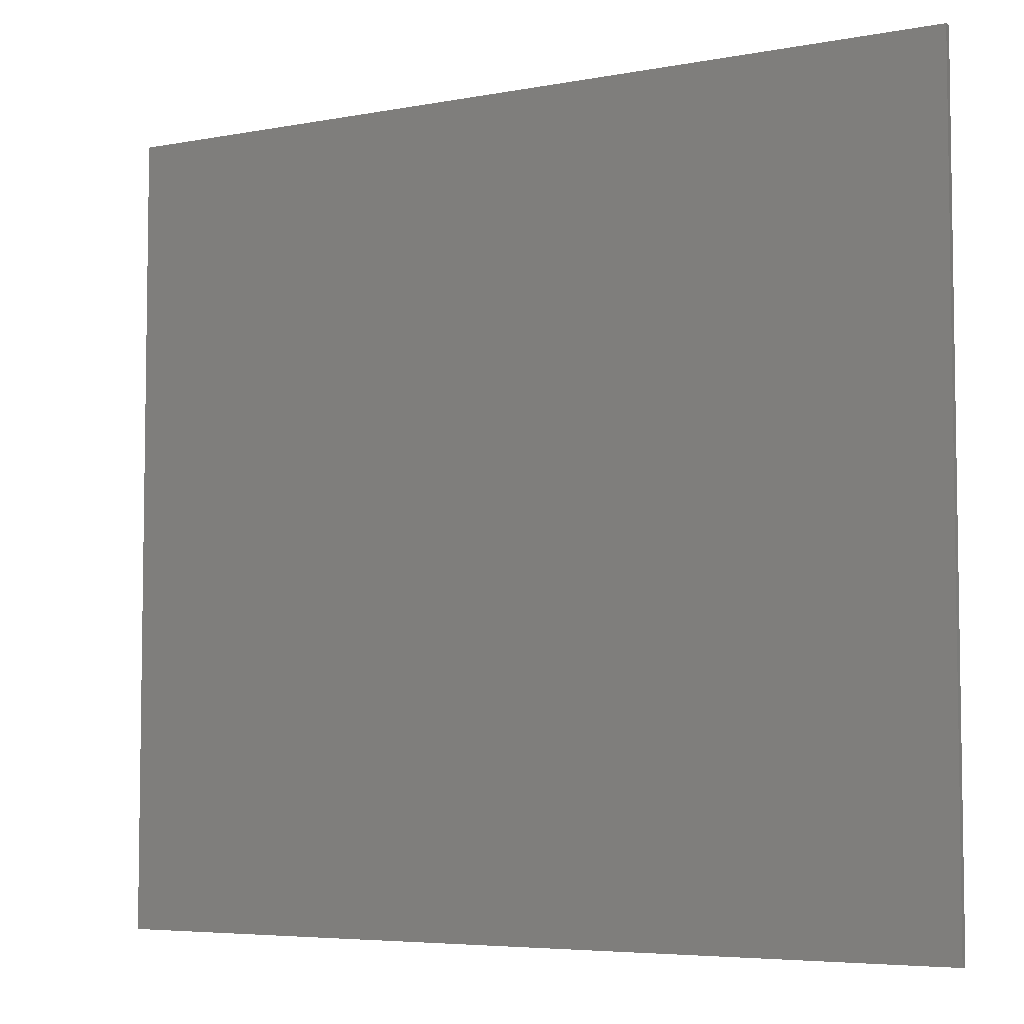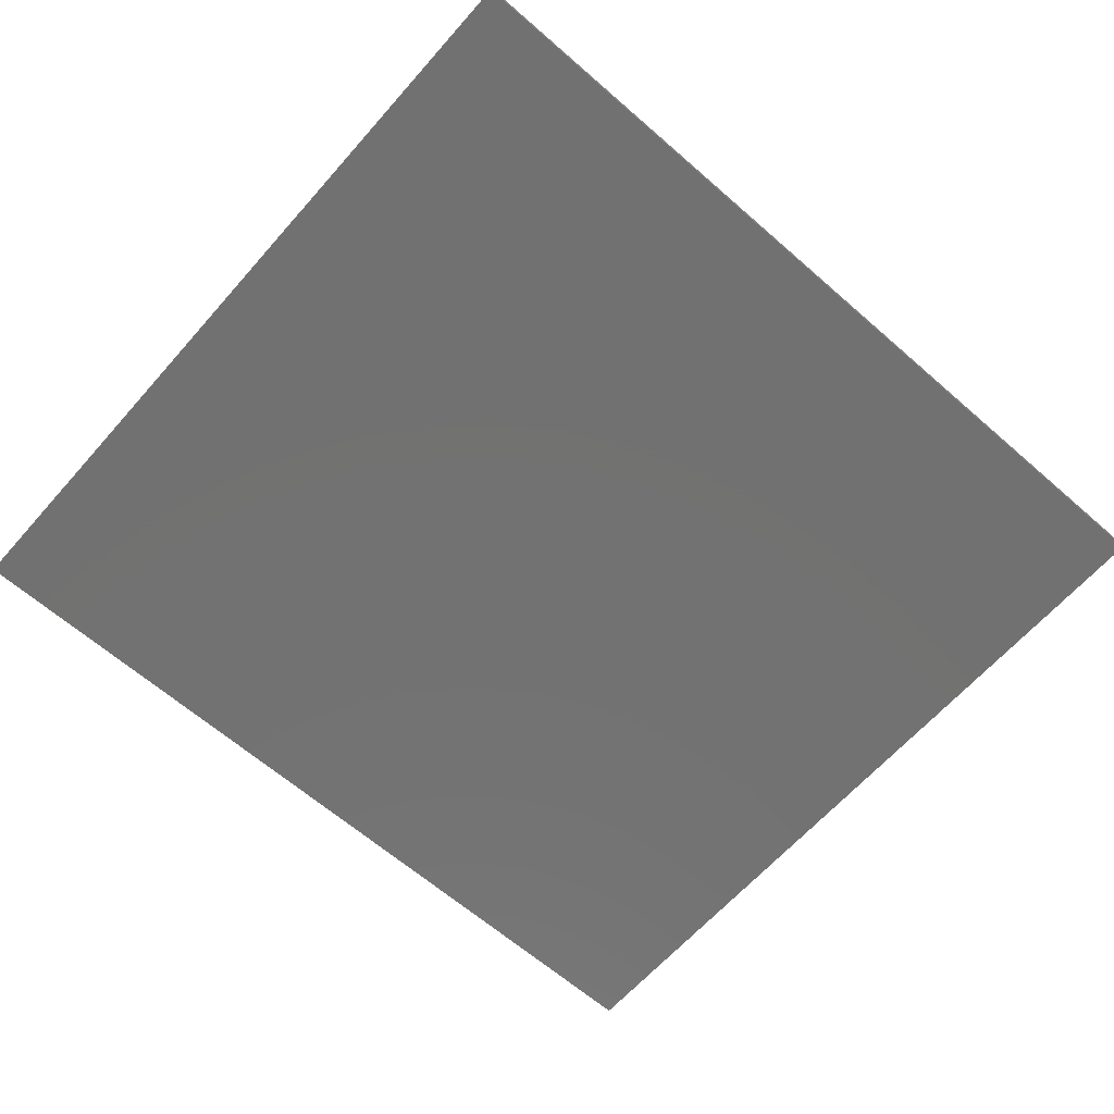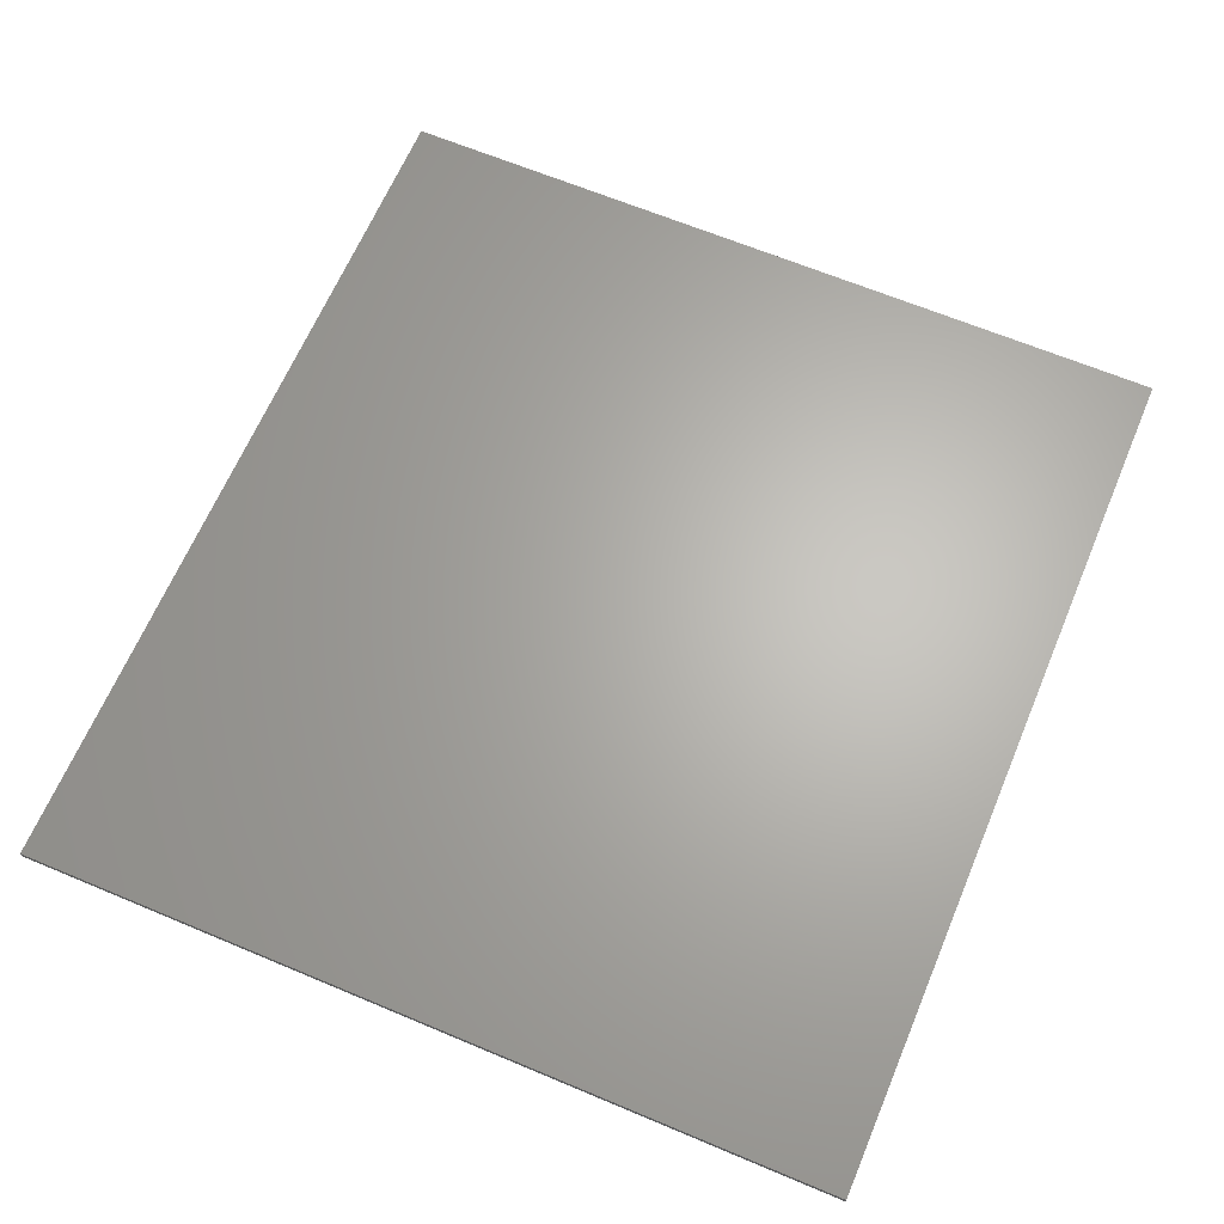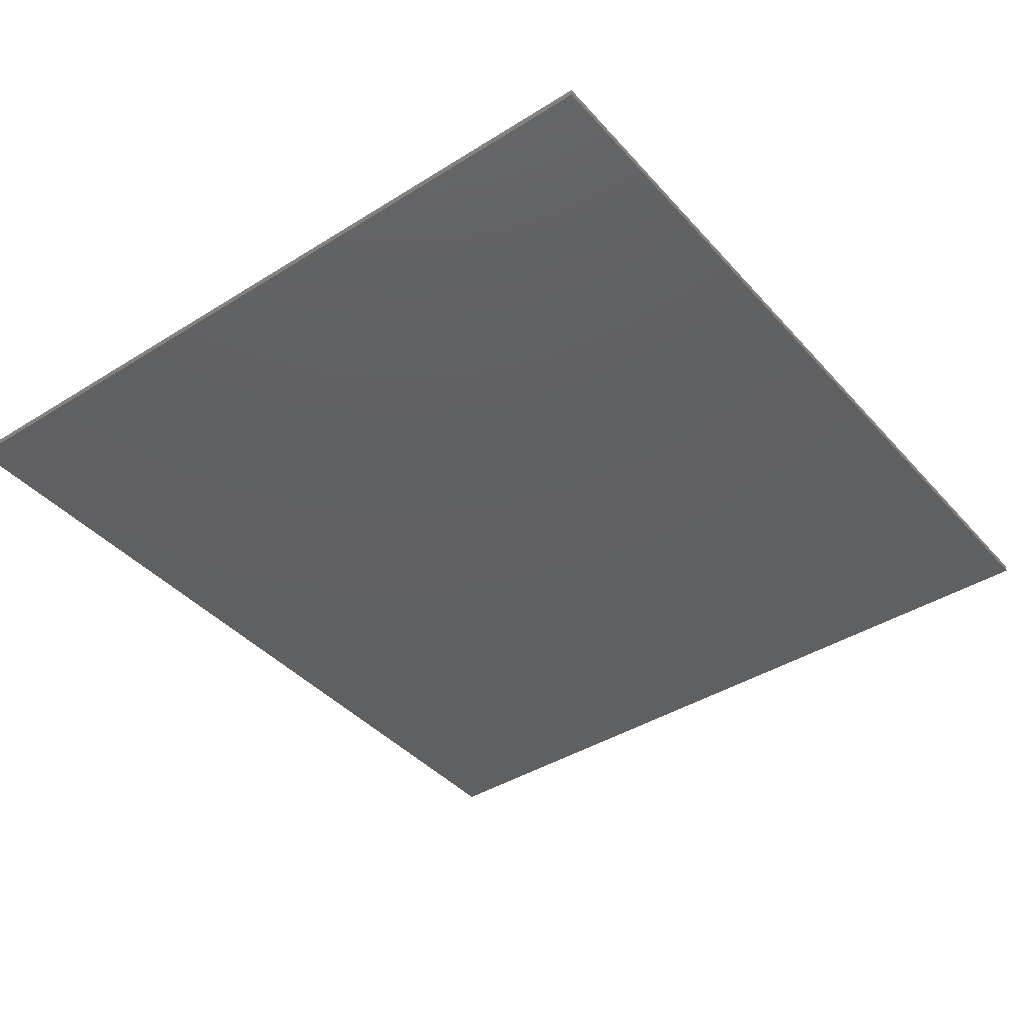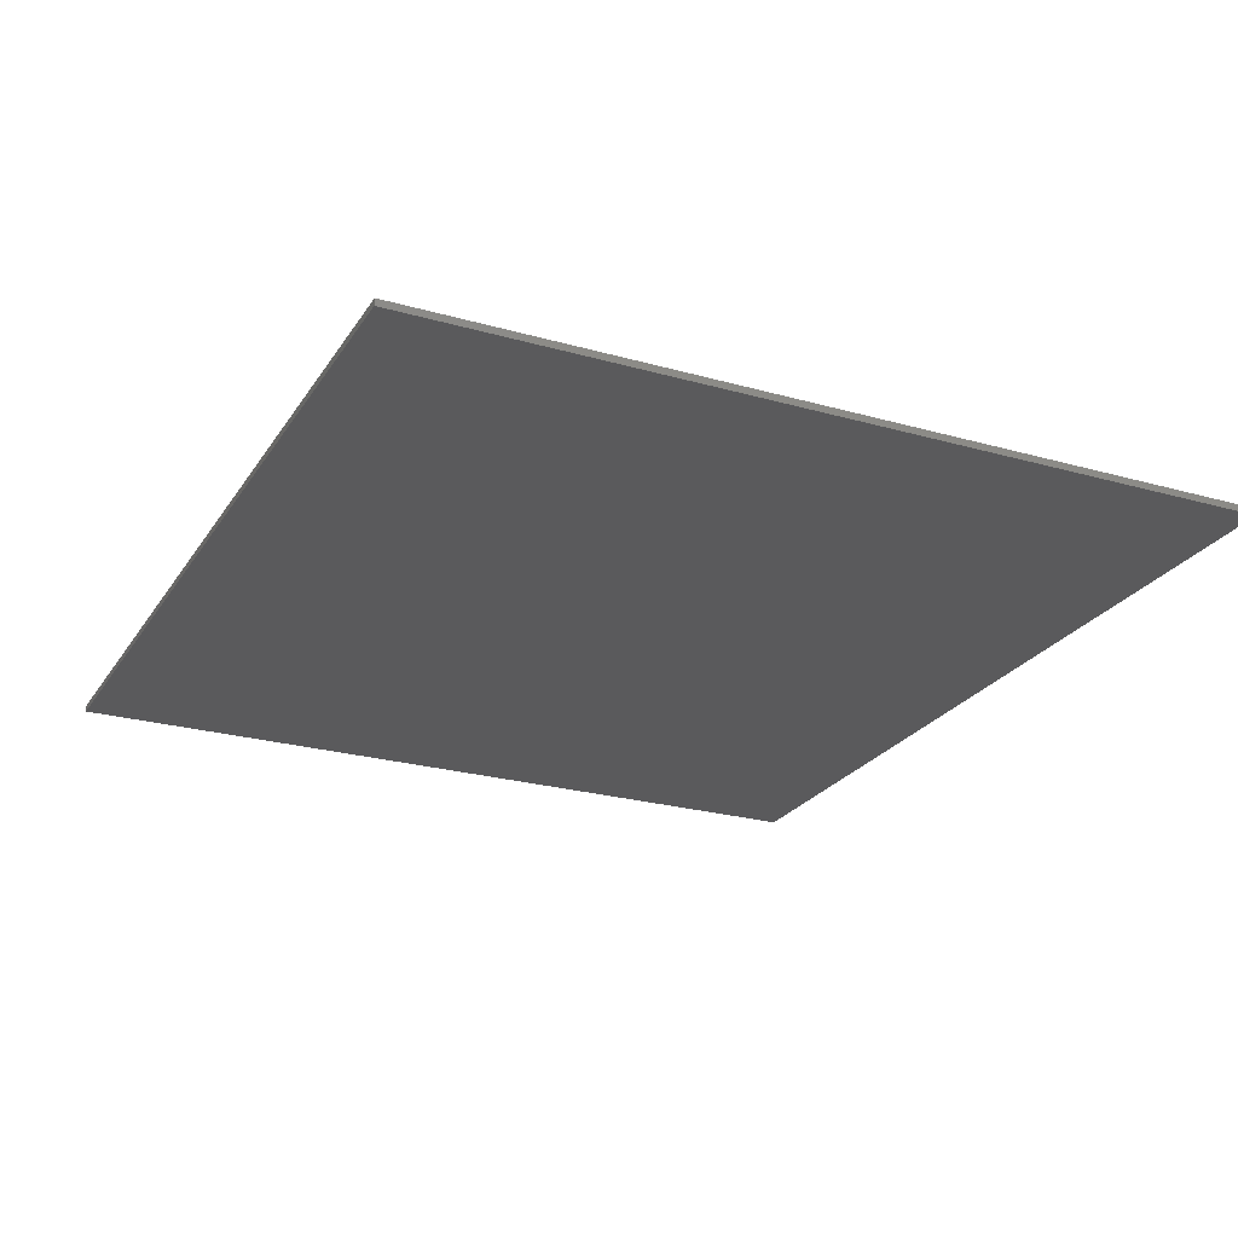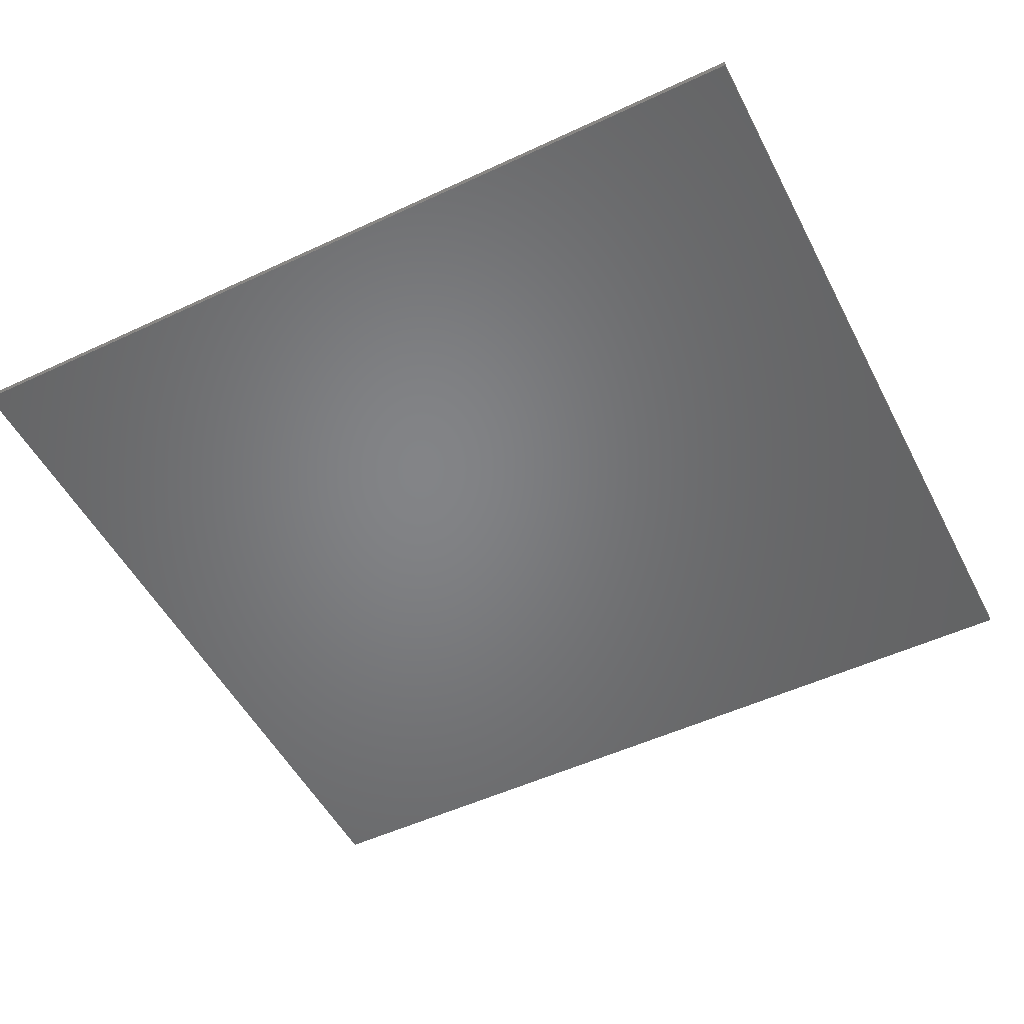
<metadata>
{"format":"stl","ext":"stl","renderer":"f3d","projection":"perspective","resolution":1024,"background":"white","views":[{"elev":-5.5,"azim":-149.7,"up":"+Z"},{"elev":-63.8,"azim":138.6,"up":"+Y"},{"elev":65.0,"azim":-67.1,"up":"+Y"},{"elev":-40.9,"azim":127.4,"up":"+Y"},{"elev":-24.3,"azim":-115.1,"up":"+Y"},{"elev":-51.6,"azim":26.9,"up":"+Y"}]}
</metadata>
<code>
# stl→obj: 90 verts, 159 faces
v 0.65 0 0.6
v 0.65 0 -0.6
v -0.65 0 -0.6
v -0.65 0 0.6
v -0.65 -0.01 0.6
v 0.65 -0.01 0.6
v -0.65 -0.01 -0.6
v 0.65 -0.01 -0.6
v 0.03368 -0.01 0.2227
v 0.048 -0.01 0.1376
v 0.06736 -0.01 0.1414
v -0.428 -0.01 0.2548
v -0.5432 -0.01 0.0826
v -0.4676 -0.01 0.0826
v -0.3887 -0.01 0.0826
v -0.3128 -0.01 0.0826
v 0.428 -0.01 0.2548
v 0.3128 -0.01 0.0826
v 0.3887 -0.01 0.0826
v 0.4676 -0.01 0.0826
v 0.5432 -0.01 0.0826
v -0.4676 -0.01 0.0548
v -0.3887 -0.01 0.0548
v 0.3887 -0.01 0.0548
v 0.4676 -0.01 0.0548
v -0.048 -0.01 -0.3231
v 0 -0.01 -0.4362
v 0.048 -0.01 -0.3231
v -0.23 -0.01 0.3992
v 0.09524 -0.01 0.534
v -0.09524 -0.01 0.07404
v -0.2126 -0.01 0.00024
v -0.048 -0.01 0.00024
v 0.432 -0.01 -0.1331
v 0.3306 -0.01 -0.2924
v 0.179 -0.01 -0.3988
v -0.179 -0.01 -0.3988
v -0.3306 -0.01 -0.2924
v -0.432 -0.01 -0.1331
v 0 -0.01 0.304
v 0.088 -0.01 0.304
v 0.0813 -0.01 0.3377
v 0.06223 -0.01 0.3662
v 0.03368 -0.01 0.3853
v -0 -0.01 0.392
v -0.03368 -0.01 0.3853
v -0.06223 -0.01 0.3662
v -0.0813 -0.01 0.3377
v -0.088 -0.01 0.304
v -0.0813 -0.01 0.2703
v -0.06223 -0.01 0.2418
v -0.03368 -0.01 0.2227
v 0 -0.01 0.216
v 0.06223 -0.01 0.2418
v 0.0813 -0.01 0.2703
v 0.23 -0.01 0.2087
v 0.1626 -0.01 0.3714
v 0.176 -0.01 0.304
v 0.1626 -0.01 0.2366
v 0.1245 -0.01 0.1795
v 0.06735 -0.01 0.1414
v 0.09525 -0.01 0.534
v -0.06735 -0.01 0.4666
v -0 -0.01 0.48
v 0.06735 -0.01 0.4666
v 0.1245 -0.01 0.4285
v -0.1626 -0.01 0.2366
v -0.176 -0.01 0.304
v -0.1626 -0.01 0.3714
v -0.1245 -0.01 0.4285
v -0.09525 -0.01 0.07404
v -0.06735 -0.01 0.1414
v -0.1245 -0.01 0.1795
v 0 -0.01 0.48
v 0 -0.01 0.392
v -0.06736 -0.01 0.1414
v -0.048 -0.01 0.1376
v -0.3591 -0.01 -0.1014
v -0.2556 -0.01 -0.2379
v -0.1383 -0.01 -0.3042
v 0.2556 -0.01 -0.2379
v 0.1383 -0.01 -0.3042
v 0.3591 -0.01 -0.1014
v 0.048 -0.01 0.00024
v -0.048 -0.01 -0.09624
v 0.048 -0.01 -0.09624
v -0.2126 -0.01 -0.09624
v 0.2126 -0.01 0.00024
v 0.2126 -0.01 -0.09624
v 0.23 -0.01 0.2088
f 1 2 3
f 1 3 4
f 5 6 1
f 5 1 4
f 7 5 4
f 7 4 3
f 8 7 3
f 8 3 2
f 6 8 2
f 6 2 1
f 9 10 11
f 12 13 14
f 12 15 16
f 17 18 19
f 17 20 21
f 15 22 23
f 20 24 25
f 26 27 28
f 5 29 30
f 31 32 33
f 6 30 17
f 6 5 30
f 6 17 21
f 6 21 8
f 21 20 25
f 34 35 8
f 35 36 8
f 37 7 27
f 38 7 37
f 39 7 38
f 14 13 22
f 5 7 13
f 5 13 12
f 40 41 42
f 40 42 43
f 40 43 44
f 40 44 45
f 40 45 46
f 40 46 47
f 40 47 48
f 40 48 49
f 40 49 50
f 40 50 51
f 40 51 52
f 40 52 53
f 40 53 9
f 40 9 54
f 40 54 55
f 40 55 41
f 56 57 58
f 56 58 59
f 56 59 60
f 56 60 61
f 62 63 64
f 62 64 65
f 62 65 66
f 62 66 57
f 29 67 68
f 29 68 69
f 29 69 70
f 29 70 63
f 71 72 73
f 71 73 67
f 9 61 60
f 9 60 54
f 54 60 59
f 54 59 55
f 55 59 58
f 55 58 41
f 41 58 57
f 41 57 42
f 42 57 66
f 42 66 43
f 43 66 65
f 43 65 44
f 44 65 74
f 44 74 75
f 75 74 63
f 75 63 46
f 46 63 70
f 46 70 47
f 47 70 69
f 47 69 48
f 48 69 68
f 48 68 49
f 49 68 67
f 49 67 50
f 50 67 73
f 50 73 51
f 51 73 72
f 51 72 52
f 53 52 76
f 53 76 77
f 53 77 10
f 53 10 9
f 78 23 22
f 78 22 39
f 79 78 39
f 79 39 38
f 80 79 38
f 80 38 37
f 81 82 36
f 81 36 35
f 83 81 35
f 83 35 34
f 24 83 34
f 24 34 25
f 15 12 14
f 15 14 22
f 20 17 19
f 20 19 24
f 10 77 33
f 10 33 84
f 84 33 85
f 84 85 86
f 86 85 26
f 86 26 28
f 87 85 33
f 87 33 32
f 88 84 86
f 88 86 89
f 26 80 37
f 26 37 27
f 82 28 27
f 82 27 36
f 29 5 12
f 29 12 16
f 31 29 16
f 31 16 32
f 23 32 16
f 23 16 15
f 32 23 78
f 32 78 87
f 87 78 79
f 87 79 80
f 85 87 80
f 85 80 26
f 31 33 77
f 31 77 76
f 11 10 84
f 11 84 88
f 11 88 18
f 11 18 90
f 90 18 17
f 90 17 30
f 21 25 34
f 21 34 8
f 8 36 27
f 8 27 7
f 7 39 22
f 7 22 13
f 24 19 18
f 24 18 88
f 83 24 88
f 83 88 89
f 81 83 89
f 81 89 82
f 82 89 86
f 82 86 28

</code>
